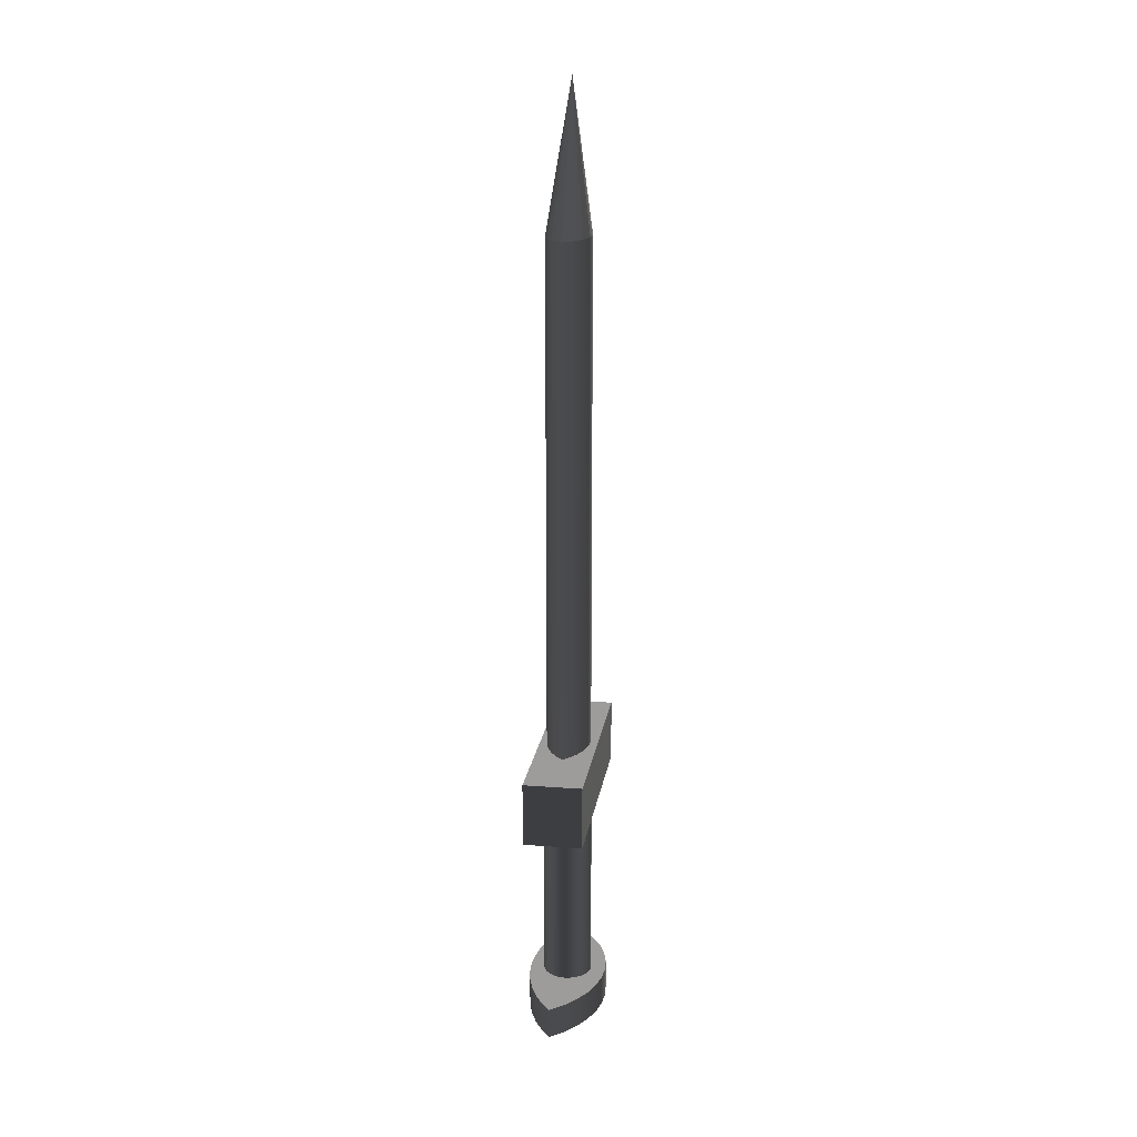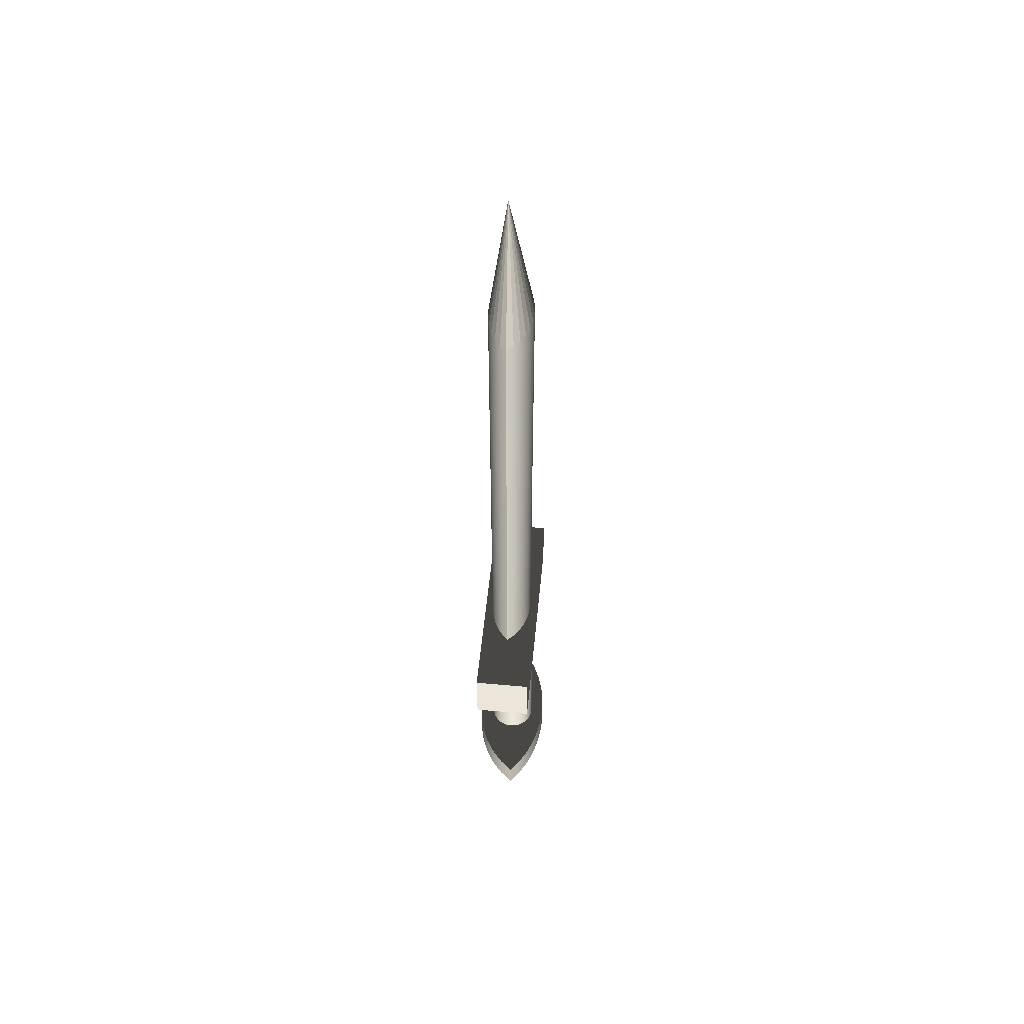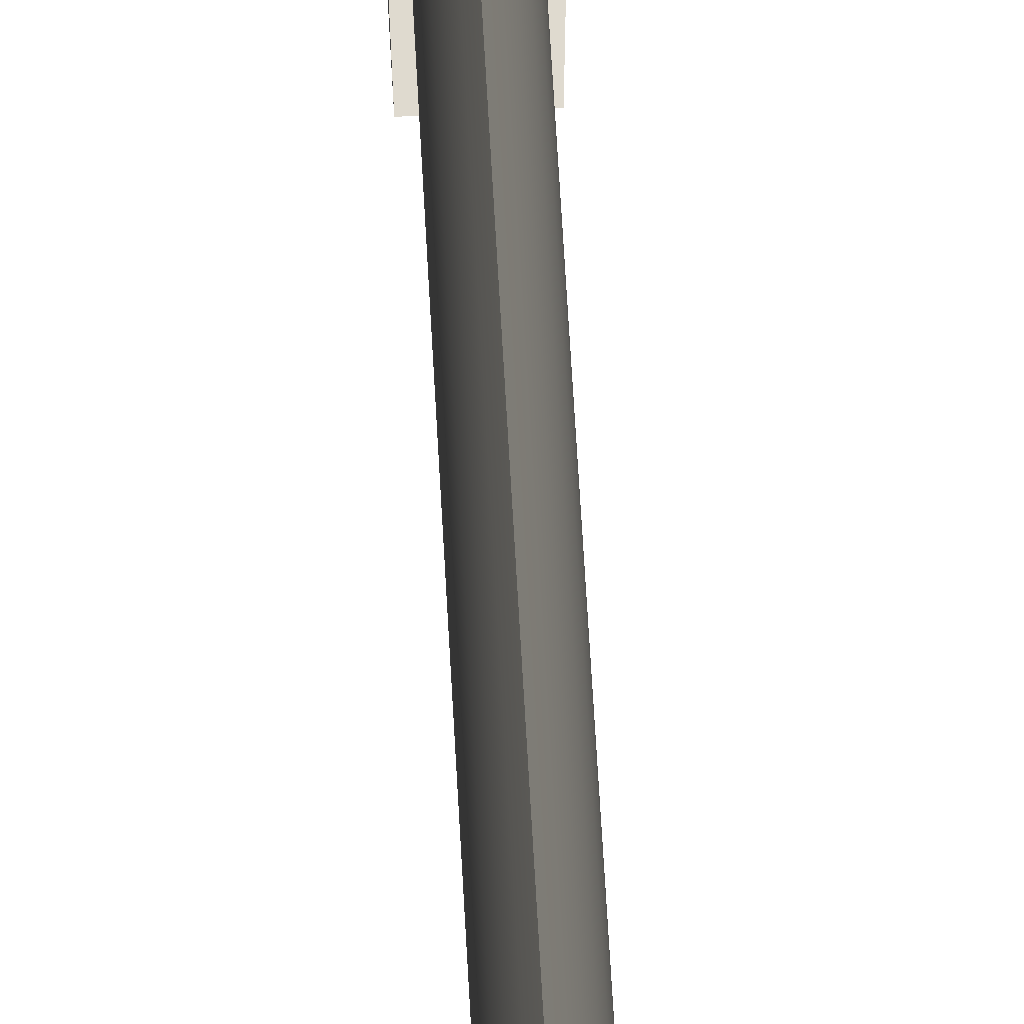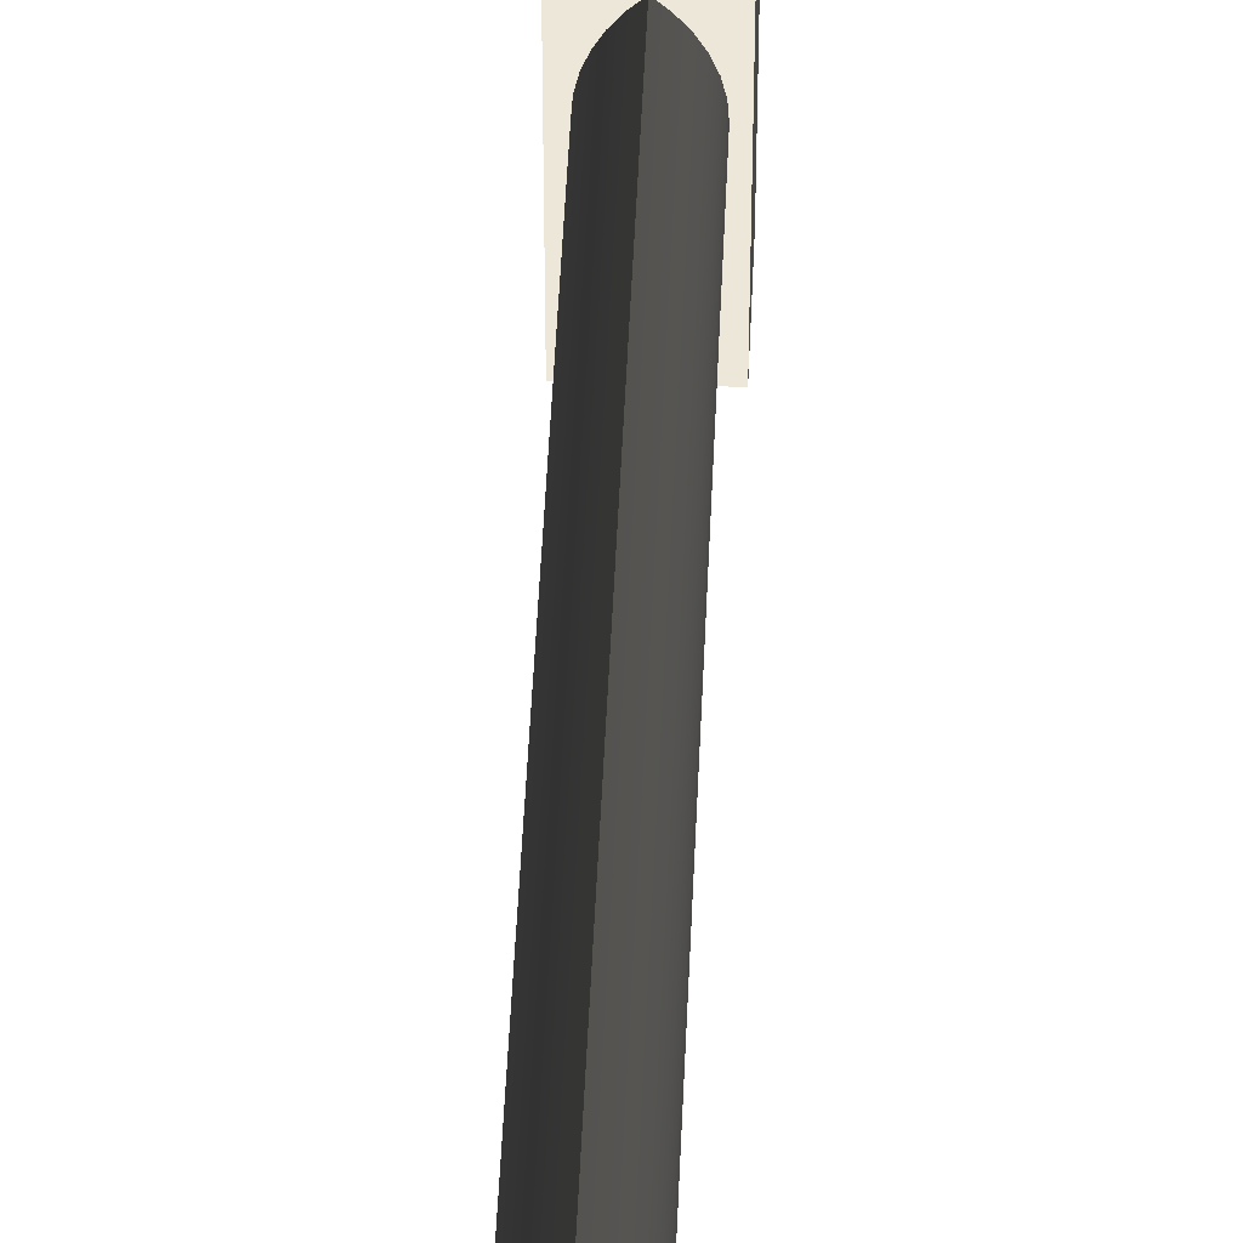
<metadata>
{"format":"obj","ext":"obj","renderer":"f3d","projection":"perspective","resolution":1024,"background":"white","views":[{"elev":18.0,"azim":-171.6,"up":"+Z"},{"elev":54.4,"azim":5.5,"up":"+Z"},{"elev":70.7,"azim":-3.3,"up":"+Y"},{"elev":49.6,"azim":2.5,"up":"+Y"}]}
</metadata>
<code>
v 0.009333 -0.003539 -0.1152
v 0.009333 0.004334 -0.1152
v 0.00956 0.000398 -0.1152
v 0.008651 -0.007423 -0.1152
v 0.00956 0.000398 -0.1076
v 0.009333 -0.003539 -0.1076
v 0.008651 -0.007423 -0.1076
v 0.008651 0.008218 -0.1152
v 0.009333 0.004334 -0.1076
v 0.007526 -0.0112 -0.1076
v 0.007526 -0.0112 -0.1152
v 0.008651 0.008218 -0.1076
v 0.007526 0.012 -0.1076
v 0.007526 0.012 -0.1152
v 0.005972 -0.01483 -0.1076
v 0.005972 -0.01483 -0.1152
v 0.006177 0.000145 -0.1076
v 0.005972 0.01562 -0.1152
v 0.004011 -0.01825 -0.1076
v 0.005972 0.01562 -0.1076
v 0.005973 -0.001408 -0.1076
v 0.004011 -0.01825 -0.1152
v 0.005373 -0.002856 -0.1076
v 0.005973 0.001699 -0.1076
v 0.004124 0.001585 -0.1152
v 0.004011 0.01904 -0.1152
v 0.001667 -0.02142 -0.1076
v 0.004419 -0.0041 -0.1076
v 0.005373 0.003147 -0.1076
v 0.00399 -0.000445 -0.1152
v 0.004011 0.01904 -0.1076
v 0.001667 -0.02142 -0.1152
v 0.003176 -0.005053 -0.1076
v 0.00399 0.003615 -0.1152
v 0.001667 0.02221 -0.1152
v -0.00158 -0.01869 -0.1152
v 0.001728 -0.005653 -0.1076
v 0.004419 0.00439 -0.1076
v 0.00359 -0.00244 -0.1152
v 0.001667 0.02221 -0.1076
v -0.00158 -0.01869 -0.1076
v 0.000885 -0.007872 -0.1152
v 0.000175 -0.005858 -0.1076
v 0.003176 0.005344 -0.1076
v 0.002931 -0.004365 -0.1152
v 0.00359 0.005609 -0.1152
v -0.00158 0.01948 -0.1076
v -0.004354 -0.01548 -0.1076
v 0.002023 -0.006186 -0.1152
v -0.000466 -0.009393 -0.1152
v 0.002931 0.007534 -0.1152
v -0.00158 0.01948 -0.1152
v 0.000175 0.006148 -0.1076
v 0.001728 0.005944 -0.1076
v -0.001379 -0.005653 -0.1076
v -0.004354 -0.01548 -0.1152
v -0.002827 -0.005053 -0.1076
v -0.001785 -0.007857 -0.1152
v 0.002023 0.009355 -0.1152
v 0.000885 0.01104 -0.1152
v -0.004354 0.01627 -0.1152
v -0.001379 0.005944 -0.1076
v -0.006589 -0.01187 -0.1076
v -0.00407 -0.0041 -0.1076
v -0.000466 0.01256 -0.1152
v -0.004354 0.01627 -0.1076
v -0.001785 0.01103 -0.1152
v -0.002827 0.005344 -0.1076
v -0.006589 -0.01187 -0.1152
v -0.005024 -0.002856 -0.1076
v -0.002894 -0.006164 -0.1152
v -0.006589 0.01267 -0.1152
v -0.002894 0.009333 -0.1152
v -0.008226 -0.007956 -0.1076
v -0.004418 -0.002422 -0.1152
v -0.005624 -0.001408 -0.1076
v -0.003777 -0.004342 -0.1152
v -0.006589 0.01267 -0.1076
v -0.004418 0.005591 -0.1152
v -0.00407 0.00439 -0.1076
v -0.003777 0.007511 -0.1152
v -0.008226 -0.007956 -0.1152
v -0.008226 0.008751 -0.1076
v -0.004807 -0.000435 -0.1152
v -0.005828 0.000145 -0.1076
v -0.008226 0.008751 -0.1152
v -0.005024 0.003147 -0.1076
v -0.004807 0.003605 -0.1152
v -0.009225 -0.003832 -0.1076
v -0.009225 0.004627 -0.1076
v -0.004938 0.001585 -0.1152
v -0.005624 0.001699 -0.1076
v -0.009225 -0.003832 -0.1152
v -0.009225 0.004627 -0.1152
v -0.00956 0.000398 -0.1076
v -0.00956 0.000398 -0.1152
v 0.005973 -0.001408 -0.04655
v 0.006177 0.000145 -0.04655
v 0.005373 -0.002856 -0.04655
v 0.004419 -0.0041 -0.04655
v 0.005973 0.001699 -0.04655
v 0.005373 0.003147 -0.04655
v 0.004419 0.00439 -0.04655
v 0.003176 -0.005053 -0.04655
v 0.003176 0.005344 -0.04655
v 0.001728 -0.005653 -0.04655
v 0.001728 0.005944 -0.04655
v 0.000175 -0.005858 -0.04655
v 0.000175 0.006148 -0.04655
v -0.001379 0.005944 -0.04655
v -0.001379 -0.005653 -0.04655
v -0.002827 -0.005053 -0.04655
v -0.002827 0.005344 -0.04655
v -0.00407 -0.0041 -0.04655
v -0.005024 -0.002856 -0.04655
v -0.00407 0.00439 -0.04655
v -0.005624 -0.001408 -0.04655
v -0.005828 0.000145 -0.04655
v -0.005024 0.003147 -0.04655
v -0.005624 0.001699 -0.04655
v -0.007291 -0.02716 -0.0605
v 0.006938 0.02716 -0.0605
v 0.006938 -0.02716 -0.0605
v -0.007291 0.02716 -0.0605
v 0.006938 -0.02716 -0.0451
v -0.007291 0.02716 -0.0451
v 0.006938 0.02716 -0.0451
v -0.007291 -0.02716 -0.0451
v 0.005327 -0.000647 -0.0451
v 0.002794 -0.009136 -0.0451
v -0.0054 -0.000647 -0.0451
v 0.003884 0.005881 -0.0451
v 0.005165 0.001591 -0.0451
v 0.005165 -0.002886 -0.0451
v 0.003884 -0.007175 -0.0451
v 0.001431 -0.01092 -0.0451
v -0.005247 -0.00286 -0.0451
v -0.005247 0.001566 -0.0451
v 0.00468 0.003782 -0.0451
v 0.002794 0.007842 -0.0451
v 0.00468 -0.005077 -0.0451
v -0.000175 -0.01249 -0.0451
v -0.004789 -0.005031 -0.0451
v -0.004789 0.003737 -0.0451
v 0.001431 0.009625 -0.0451
v -0.001707 -0.01088 -0.0451
v -0.004036 -0.007117 -0.0451
v -0.004036 0.005823 -0.0451
v -0.000175 0.01119 -0.0451
v -0.000675 -0.001203 0.1152
v 0.005327 -0.000647 0.07962
v 0.005165 0.001591 0.07962
v 0.005165 -0.002886 0.07962
v 0.00468 -0.005077 0.07962
v 0.002794 -0.009136 0.07962
v 0.003884 -0.007175 0.07962
v 0.001431 -0.01092 0.07962
v -0.003002 -0.00908 -0.0451
v -0.005247 -0.00286 0.07962
v -0.0054 -0.000647 0.07962
v -0.005247 0.001566 0.07962
v -0.003002 0.007786 -0.0451
v -0.004789 0.003737 0.07962
v 0.00468 0.003782 0.07962
v 0.003884 0.005881 0.07962
v -0.001707 0.009587 -0.0451
v 0.002794 0.007842 0.07962
v -0.000175 -0.01249 0.07962
v -0.004789 -0.005031 0.07962
v -0.004036 0.005823 0.07962
v 0.001431 0.009625 0.07962
v -0.000175 0.01119 0.07962
v -0.001707 -0.01088 0.07962
v -0.003002 -0.00908 0.07962
v -0.004036 -0.007117 0.07962
v -0.003002 0.007786 0.07962
v -0.001707 0.009587 0.07962
v -0.000675 -0.001203 0.07962
g mesh1_mesh1-geometry
f 1 2 3
f 2 1 4
f 2 5 3
f 3 6 1
f 1 7 4
f 2 4 8
f 5 2 9
f 6 3 5
f 7 1 6
f 10 4 7
f 8 4 11
f 8 9 2
f 9 6 5
f 6 12 7
f 4 10 11
f 7 13 10
f 8 11 14
f 9 8 12
f 6 9 12
f 7 12 13
f 15 11 10
f 10 13 15
f 14 11 16
f 14 12 8
f 12 14 13
f 11 15 16
f 15 13 17
f 14 16 18
f 18 13 14
f 19 16 15
f 20 17 13
f 15 17 21
f 18 16 22
f 13 18 20
f 16 19 22
f 15 23 19
f 17 20 24
f 15 21 23
f 18 22 25
f 26 20 18
f 27 22 19
f 19 23 28
f 24 20 29
f 25 22 30
f 25 26 18
f 20 26 31
f 22 27 32
f 19 33 27
f 19 28 33
f 29 20 31
f 30 22 32
f 26 25 34
f 35 31 26
f 27 36 32
f 27 33 37
f 29 31 38
f 30 32 39
f 26 34 35
f 31 35 40
f 36 27 41
f 42 32 36
f 27 37 43
f 38 31 44
f 39 32 45
f 35 34 46
f 35 47 40
f 44 31 40
f 27 43 41
f 48 36 41
f 49 32 42
f 42 36 50
f 45 32 49
f 35 46 51
f 47 35 52
f 53 40 47
f 44 40 54
f 41 43 55
f 36 48 56
f 41 57 48
f 50 36 58
f 35 51 59
f 35 60 52
f 61 47 52
f 54 40 53
f 53 47 62
f 41 55 57
f 63 56 48
f 58 36 56
f 48 57 64
f 35 59 60
f 52 60 65
f 47 61 66
f 52 67 61
f 62 47 68
f 56 63 69
f 48 70 63
f 58 56 71
f 48 64 70
f 52 65 67
f 72 66 61
f 68 47 66
f 61 67 73
f 74 69 63
f 75 56 69
f 63 70 76
f 71 56 77
f 66 72 78
f 61 79 72
f 68 66 80
f 61 73 81
f 69 74 82
f 63 83 74
f 77 56 75
f 75 69 84
f 63 76 85
f 86 78 72
f 87 66 78
f 61 81 79
f 72 79 88
f 80 66 87
f 89 82 74
f 86 69 82
f 63 78 83
f 74 83 90
f 84 69 91
f 63 85 78
f 78 86 83
f 72 69 86
f 87 78 92
f 72 88 91
f 82 89 93
f 74 90 89
f 86 82 94
f 83 94 90
f 91 69 72
f 92 78 85
f 94 83 86
f 95 93 89
f 94 82 93
f 89 90 95
f 96 90 94
f 93 95 96
f 94 93 96
f 90 96 95
g mesh1_mesh1-geometry
f 3 2 1
f 4 1 2
f 3 5 2
f 1 6 3
f 4 7 1
f 8 4 2
f 9 2 5
f 5 3 6
f 6 1 7
f 7 4 10
f 11 4 8
f 2 9 8
f 5 6 9
f 7 12 6
f 11 10 4
f 10 13 7
f 14 11 8
f 12 8 9
f 12 9 6
f 13 12 7
f 10 11 15
f 15 13 10
f 16 11 14
f 8 12 14
f 13 14 12
f 16 15 11
f 17 13 15
f 18 16 14
f 14 13 18
f 15 16 19
f 13 17 20
f 21 17 15
f 22 16 18
f 20 18 13
f 22 19 16
f 19 23 15
f 24 20 17
f 21 97 17
f 23 21 15
f 25 22 18
f 18 20 26
f 19 22 27
f 28 23 19
f 29 20 24
f 17 98 24
f 98 17 97
f 97 21 99
f 23 99 21
f 30 22 25
f 18 26 25
f 31 26 20
f 32 27 22
f 27 33 19
f 28 100 23
f 33 28 19
f 31 20 29
f 24 101 29
f 101 24 98
f 101 97 98
f 98 97 101
f 97 102 99
f 99 102 97
f 99 23 100
f 32 22 30
f 25 34 30
f 34 25 26
f 26 31 35
f 32 36 27
f 37 33 27
f 28 33 100
f 38 31 29
f 102 29 101
f 97 101 102
f 102 101 97
f 99 102 103
f 103 102 99
f 99 103 100
f 100 103 99
f 39 32 30
f 39 30 34
f 35 34 26
f 40 35 31
f 41 27 36
f 36 32 42
f 33 37 104
f 43 37 27
f 104 100 33
f 44 31 38
f 29 102 38
f 103 38 102
f 100 103 105
f 105 103 100
f 45 32 39
f 46 39 34
f 46 34 35
f 40 47 35
f 40 31 44
f 41 43 27
f 41 36 48
f 42 32 49
f 50 36 42
f 106 104 37
f 37 43 106
f 100 105 104
f 104 105 100
f 44 38 105
f 103 105 38
f 49 32 45
f 45 39 46
f 51 46 35
f 52 35 47
f 47 40 53
f 54 40 44
f 55 43 41
f 56 48 36
f 48 57 41
f 42 49 59
f 58 36 50
f 50 42 60
f 104 107 106
f 106 107 104
f 108 106 43
f 104 105 107
f 107 105 104
f 105 107 44
f 49 45 51
f 51 45 46
f 59 51 35
f 52 60 35
f 52 47 61
f 53 40 54
f 62 47 53
f 54 44 107
f 43 55 108
f 57 55 41
f 48 56 63
f 56 36 58
f 64 57 48
f 59 49 51
f 60 42 59
f 58 50 67
f 65 50 60
f 106 107 109
f 109 107 106
f 106 109 108
f 108 109 106
f 60 59 35
f 65 60 52
f 66 61 47
f 61 67 52
f 53 54 109
f 68 47 62
f 62 53 110
f 107 109 54
f 111 108 55
f 55 57 111
f 69 63 56
f 63 70 48
f 71 56 58
f 57 64 112
f 70 64 48
f 67 50 65
f 71 58 67
f 108 109 110
f 110 109 108
f 67 65 52
f 61 66 72
f 66 47 68
f 73 67 61
f 109 110 53
f 68 62 113
f 110 113 62
f 108 110 111
f 111 110 108
f 112 111 57
f 63 69 74
f 69 56 75
f 76 70 63
f 77 56 71
f 114 112 64
f 70 115 64
f 73 71 67
f 78 72 66
f 72 79 61
f 80 66 68
f 81 73 61
f 113 116 68
f 111 110 113
f 113 110 111
f 111 113 112
f 112 113 111
f 82 74 69
f 74 83 63
f 75 56 77
f 84 69 75
f 76 117 70
f 85 76 63
f 77 71 81
f 112 116 114
f 114 116 112
f 114 64 115
f 115 70 117
f 81 71 73
f 72 78 86
f 78 66 87
f 79 81 61
f 88 79 72
f 87 66 80
f 80 68 116
f 112 113 116
f 116 113 112
f 74 82 89
f 82 69 86
f 83 78 63
f 90 83 74
f 75 77 79
f 91 69 84
f 84 75 79
f 117 76 118
f 85 118 76
f 78 85 63
f 79 77 81
f 114 116 119
f 119 116 114
f 114 119 115
f 115 119 114
f 115 120 117
f 117 120 115
f 83 86 78
f 86 69 72
f 92 78 87
f 88 84 79
f 91 88 72
f 80 116 87
f 93 89 82
f 89 90 74
f 94 82 86
f 90 94 83
f 72 69 91
f 91 84 88
f 117 120 118
f 118 120 117
f 118 85 120
f 85 78 92
f 119 87 116
f 115 119 120
f 120 119 115
f 86 83 94
f 87 119 92
f 89 93 95
f 93 82 94
f 95 90 89
f 94 90 96
f 92 120 85
f 120 92 119
f 96 95 93
f 96 93 94
f 95 96 90
g mesh1_mesh1-geometry
f 17 97 21
f 24 98 17
f 97 17 98
f 99 21 97
f 21 99 23
f 23 100 28
f 29 101 24
f 98 24 101
f 100 23 99
f 100 33 28
f 101 29 102
f 104 37 33
f 33 100 104
f 38 102 29
f 102 38 103
f 37 104 106
f 106 43 37
f 105 38 44
f 38 105 103
f 43 106 108
f 44 107 105
f 107 44 54
f 108 55 43
f 109 54 53
f 110 53 62
f 54 109 107
f 55 108 111
f 111 57 55
f 112 64 57
f 53 110 109
f 113 62 68
f 62 113 110
f 57 111 112
f 64 112 114
f 64 115 70
f 68 116 113
f 70 117 76
f 115 64 114
f 117 70 115
f 116 68 80
f 118 76 117
f 76 118 85
f 87 116 80
f 120 85 118
f 116 87 119
f 92 119 87
f 85 120 92
f 119 92 120
g mesh1_mesh1-geometry
f 30 34 25
f 34 30 39
f 34 39 46
f 46 39 45
f 59 49 42
f 60 42 50
f 51 45 49
f 46 45 51
f 51 49 59
f 59 42 60
f 67 50 58
f 60 50 65
f 65 50 67
f 67 58 71
f 67 71 73
f 81 71 77
f 73 71 81
f 79 77 75
f 79 75 84
f 81 77 79
f 79 84 88
f 88 84 91
g mesh2_mesh2-geometry
f 121 122 123
f 122 121 124
f 122 125 123
f 125 121 123
f 121 126 124
f 126 122 124
f 125 122 127
f 121 125 128
f 126 121 128
f 122 126 127
f 127 129 125
f 125 130 128
f 128 131 126
f 132 127 126
f 129 127 133
f 134 125 129
f 130 125 135
f 128 130 136
f 128 137 131
f 138 126 131
f 139 127 132
f 132 126 140
f 133 127 139
f 141 125 134
f 135 125 141
f 128 136 142
f 128 143 137
f 144 126 138
f 140 126 145
f 128 142 146
f 128 147 143
f 148 126 144
f 145 126 149
f 150 151 152
f 153 151 150
f 154 153 150
f 155 156 150
f 157 155 150
f 128 146 158
f 128 158 147
f 159 150 160
f 150 161 160
f 162 126 148
f 150 163 161
f 150 164 165
f 150 152 164
f 149 126 166
f 150 165 167
f 156 154 150
f 150 168 157
f 169 150 159
f 166 126 162
f 150 170 163
f 150 167 171
f 150 171 172
f 168 150 173
f 173 150 174
f 175 150 169
f 150 176 170
f 150 172 177
f 174 150 175
f 150 177 176
g mesh2_mesh2-geometry
f 123 122 121
f 124 121 122
f 123 125 122
f 123 121 125
f 124 126 121
f 124 122 126
f 127 122 125
f 128 125 121
f 128 121 126
f 127 126 122
f 125 129 127
f 128 130 125
f 126 131 128
f 126 127 132
f 133 127 129
f 129 125 134
f 135 125 130
f 136 130 128
f 131 137 128
f 131 126 138
f 132 127 139
f 140 126 132
f 139 127 133
f 129 151 133
f 134 125 141
f 134 153 129
f 141 125 135
f 130 155 135
f 136 157 130
f 142 136 128
f 137 143 128
f 131 160 137
f 138 126 144
f 138 161 131
f 139 164 132
f 145 126 140
f 132 165 140
f 133 152 139
f 152 133 151
f 151 129 153
f 141 154 134
f 153 134 154
f 135 156 141
f 156 135 155
f 155 130 157
f 136 142 157
f 146 142 128
f 143 147 128
f 137 159 143
f 159 137 160
f 160 131 161
f 144 126 148
f 144 163 138
f 161 138 163
f 165 132 164
f 164 139 152
f 149 126 145
f 140 167 145
f 167 140 165
f 152 153 151
f 151 153 152
f 152 151 150
f 150 151 153
f 154 141 156
f 153 152 154
f 154 152 153
f 150 153 154
f 156 165 155
f 155 165 156
f 150 156 155
f 155 171 157
f 157 171 155
f 150 155 157
f 168 157 142
f 146 173 142
f 158 146 128
f 147 158 128
f 143 169 147
f 169 143 159
f 159 161 160
f 160 161 159
f 160 150 159
f 160 161 150
f 148 126 162
f 148 170 144
f 163 144 170
f 169 163 161
f 161 163 169
f 161 163 150
f 156 164 165
f 165 164 156
f 165 164 150
f 154 152 164
f 164 152 154
f 164 152 150
f 166 126 149
f 149 145 172
f 171 145 167
f 155 165 167
f 167 165 155
f 167 165 150
f 154 164 156
f 156 164 154
f 150 154 156
f 155 167 171
f 171 167 155
f 157 171 172
f 172 171 157
f 157 168 150
f 157 172 168
f 168 172 157
f 168 142 173
f 173 146 174
f 158 174 146
f 147 175 158
f 175 147 169
f 169 161 159
f 159 161 169
f 159 150 169
f 162 126 166
f 162 176 148
f 170 148 176
f 169 170 163
f 163 170 169
f 163 170 150
f 149 172 166
f 171 172 145
f 171 167 150
f 172 171 150
f 173 150 168
f 168 172 173
f 173 172 168
f 173 176 174
f 174 176 173
f 174 150 173
f 174 158 175
f 175 170 169
f 169 170 175
f 169 150 175
f 166 177 162
f 176 162 177
f 175 176 170
f 170 176 175
f 170 176 150
f 177 166 172
f 177 172 150
f 173 172 177
f 177 172 173
f 173 177 176
f 176 177 173
f 174 176 175
f 175 176 174
f 175 150 174
f 176 177 150
g mesh2_mesh2-geometry
f 133 151 129
f 129 153 134
f 135 155 130
f 130 157 136
f 137 160 131
f 131 161 138
f 132 164 139
f 140 165 132
f 139 152 133
f 151 133 152
f 153 129 151
f 134 154 141
f 154 134 153
f 141 156 135
f 155 135 156
f 157 130 155
f 157 142 136
f 143 159 137
f 160 137 159
f 161 131 160
f 138 163 144
f 163 138 161
f 164 132 165
f 152 139 164
f 145 167 140
f 165 140 167
f 156 141 154
f 142 157 168
f 142 173 146
f 147 169 143
f 159 143 169
f 144 170 148
f 170 144 163
f 172 145 149
f 167 145 171
f 173 142 168
f 174 146 173
f 146 174 158
f 158 175 147
f 169 147 175
f 148 176 162
f 176 148 170
f 166 172 149
f 145 172 171
f 175 158 174
f 162 177 166
f 177 162 176
f 172 166 177
g mesh3_mesh3-geometry
l 178 150

</code>
